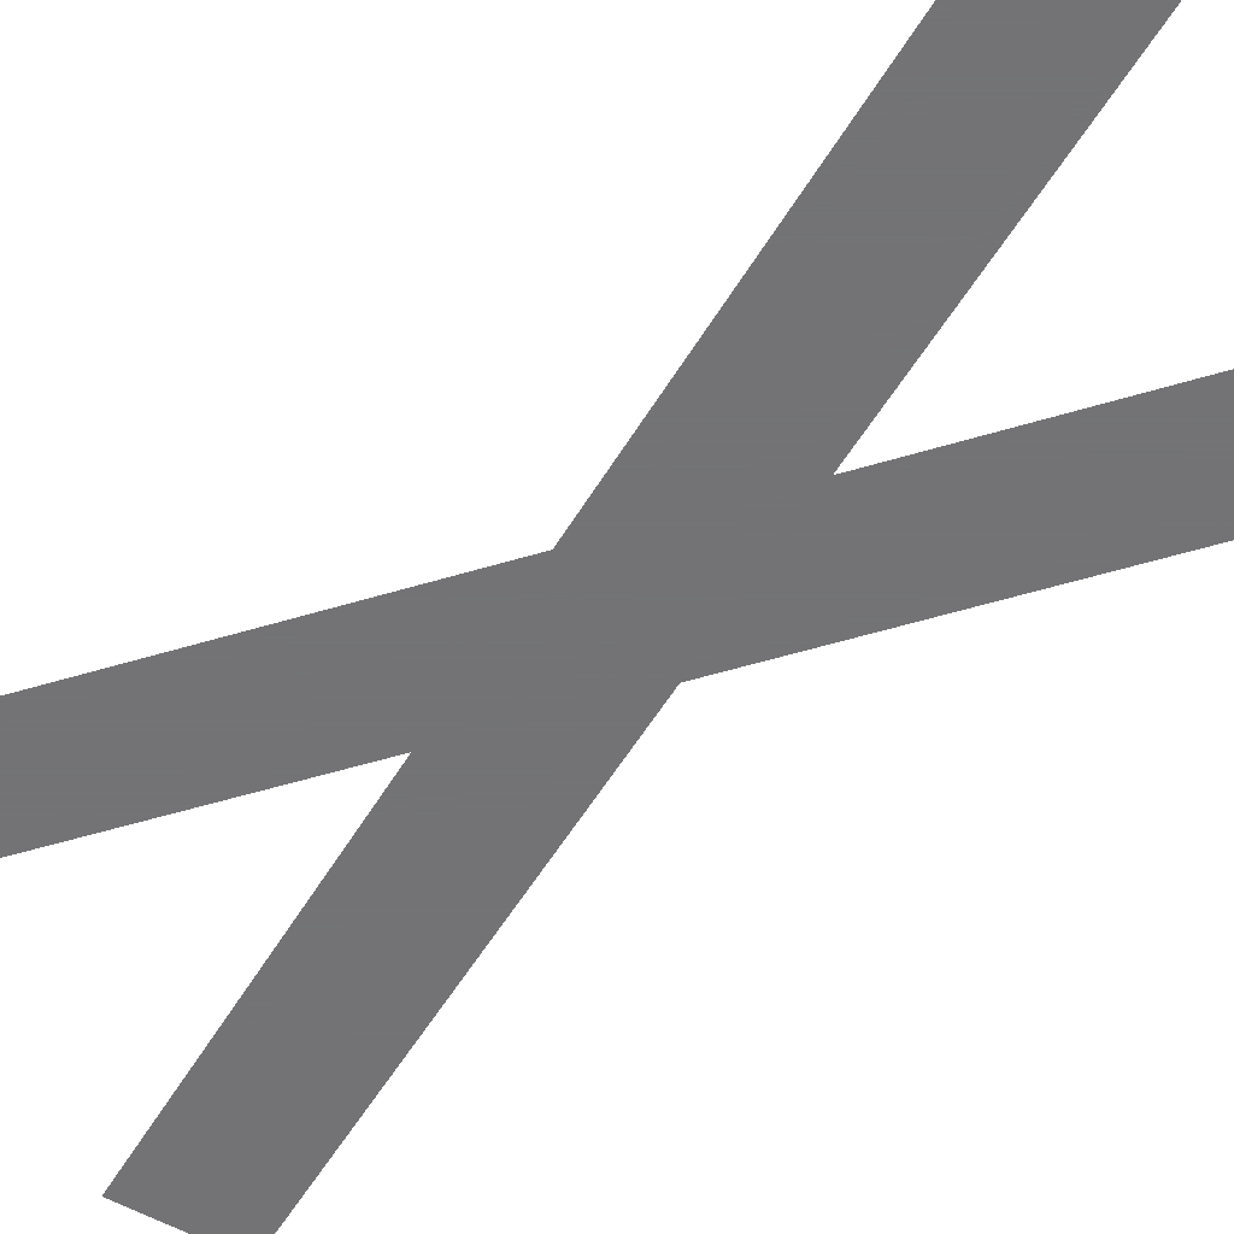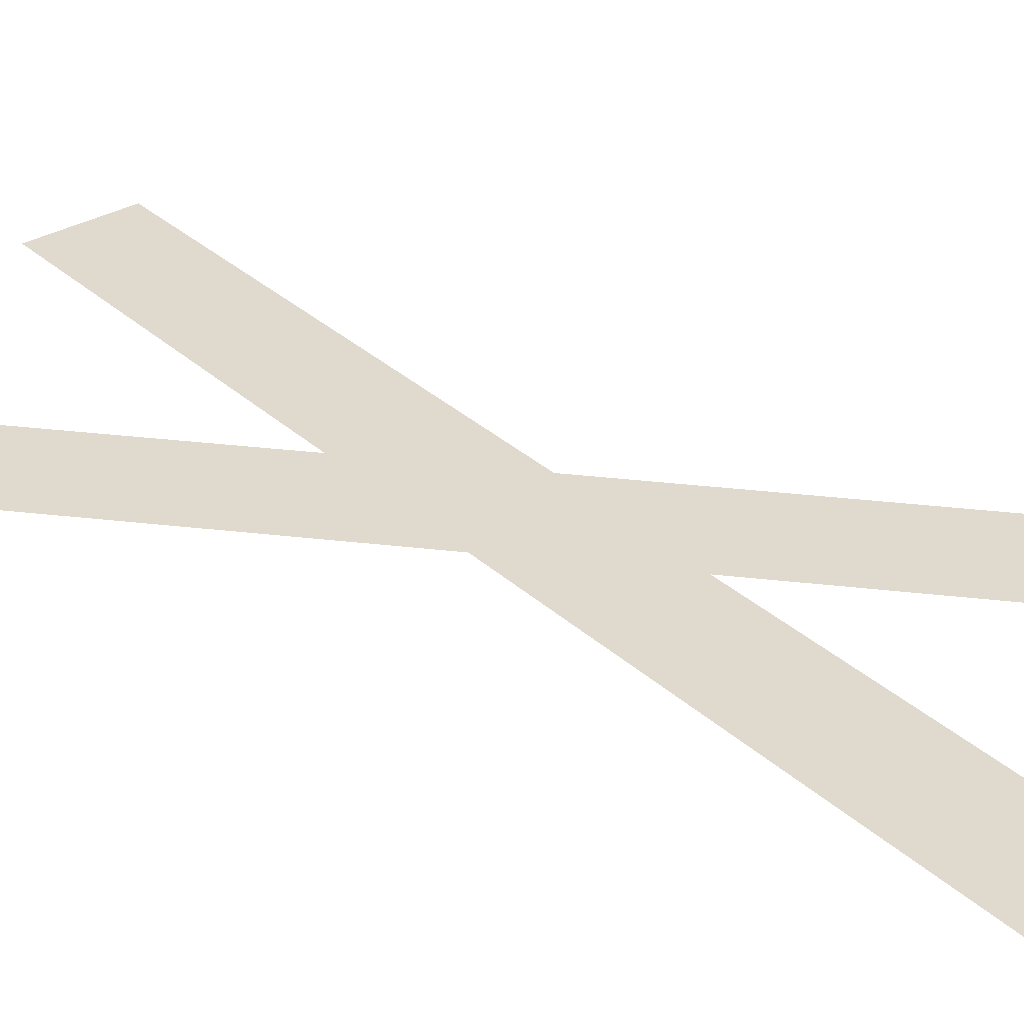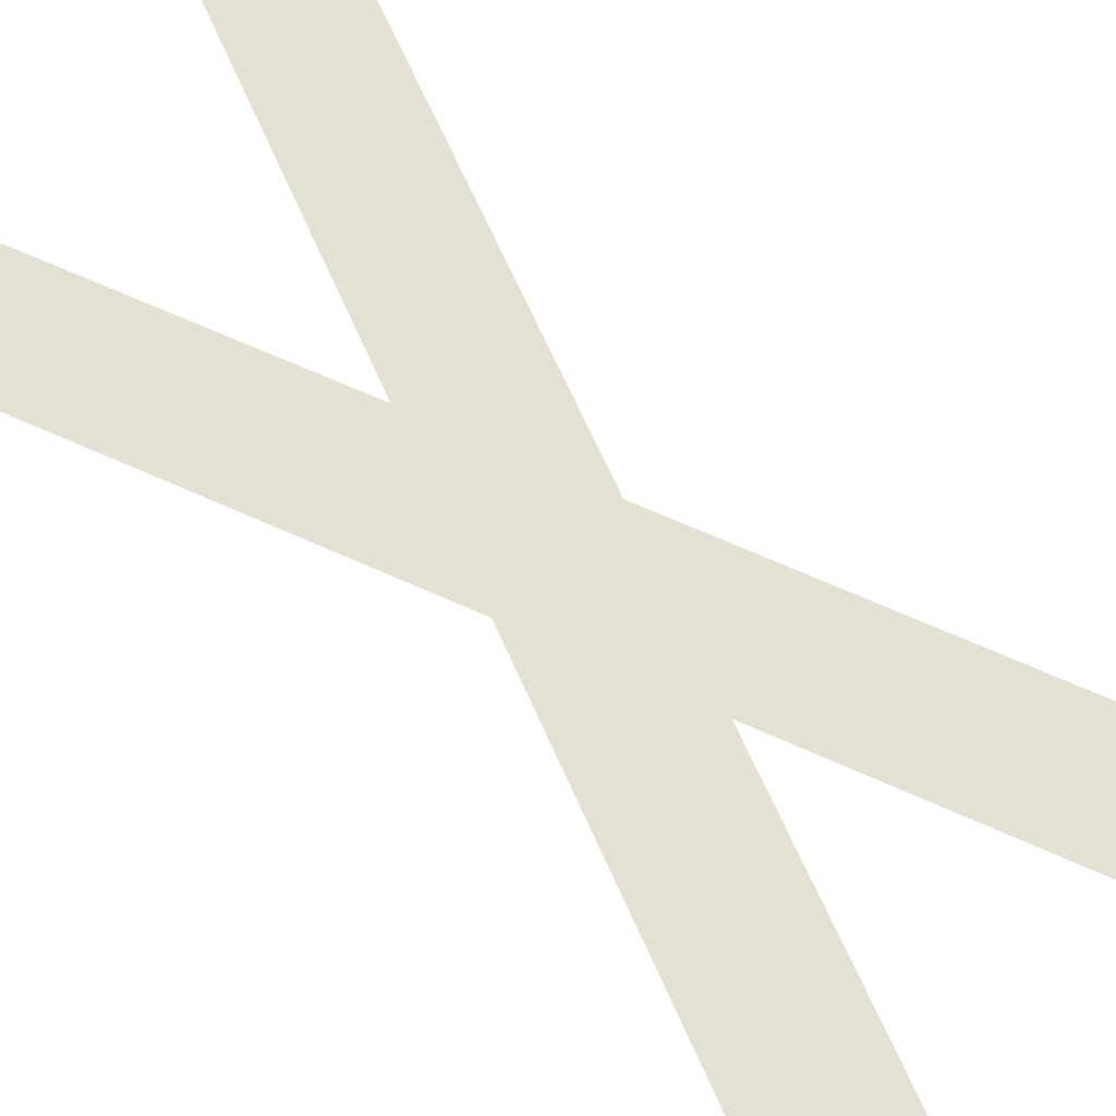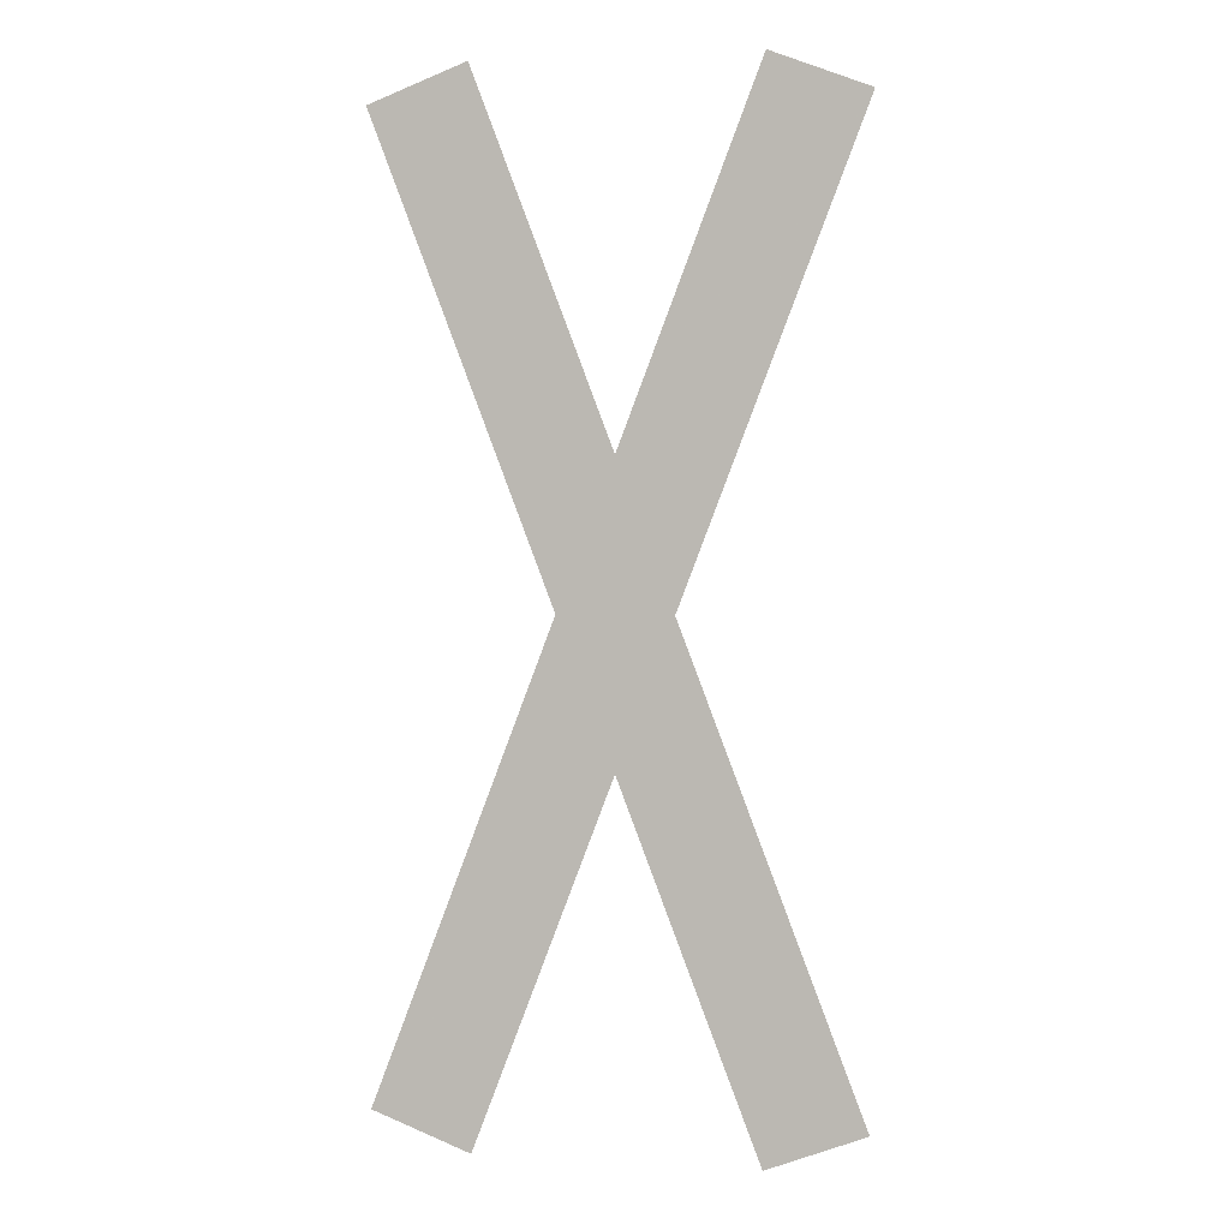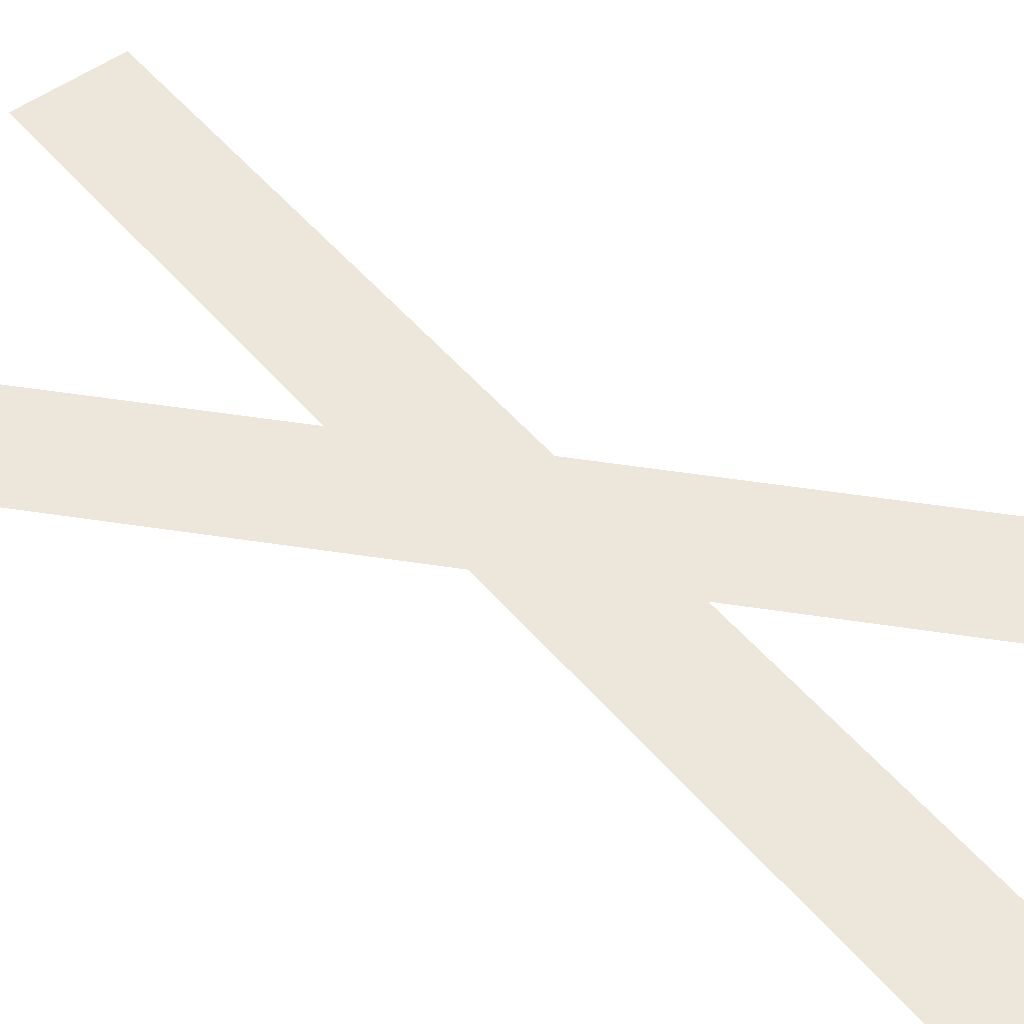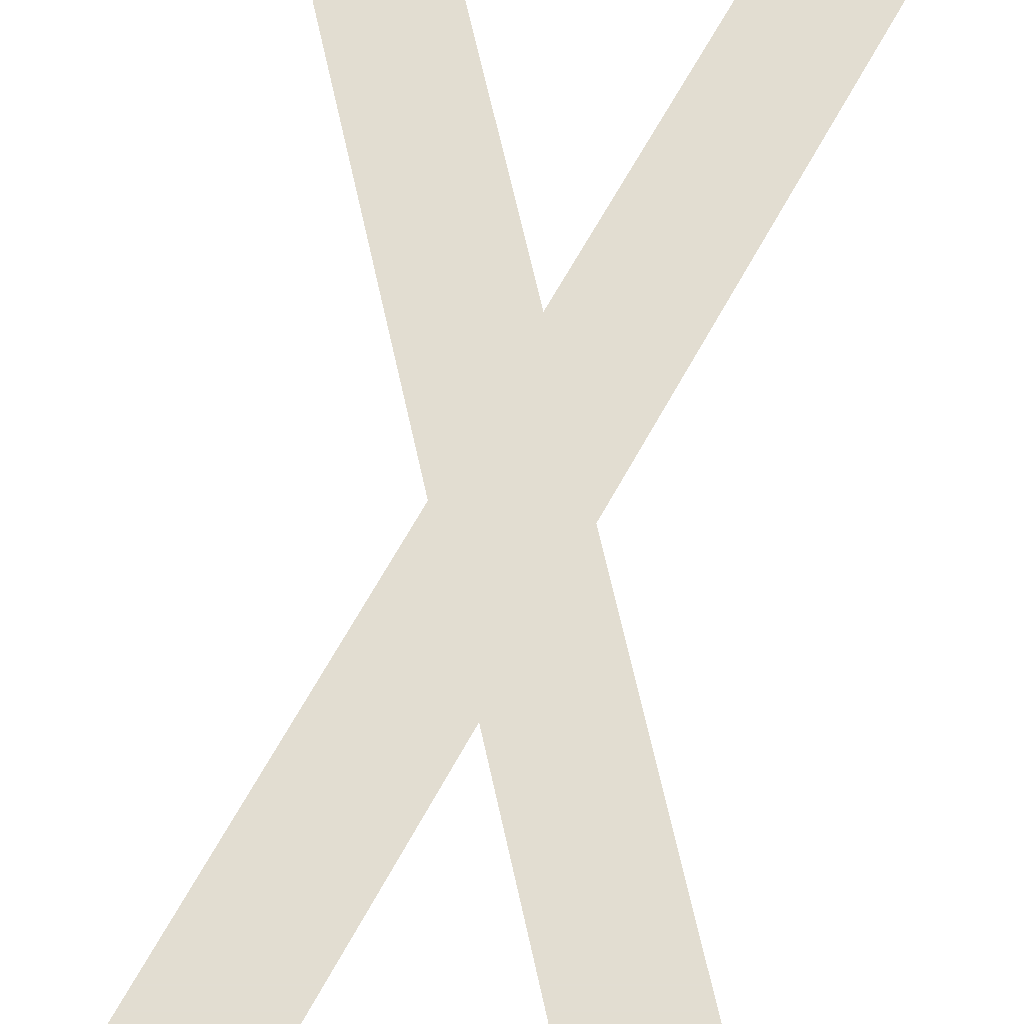
<metadata>
{"format":"obj","ext":"obj","renderer":"f3d","projection":"perspective","resolution":1024,"background":"white","views":[{"elev":-56.0,"azim":128.4,"up":"+Z"},{"elev":32.7,"azim":-59.8,"up":"+Z"},{"elev":65.7,"azim":-44.6,"up":"+Z"},{"elev":2.8,"azim":11.8,"up":"+Y"},{"elev":50.8,"azim":120.5,"up":"+Z"},{"elev":68.4,"azim":-171.7,"up":"+Z"}]}
</metadata>
<code>
v 1.317 -4.849 0.866
v 2.251 -4.493 0.866
v 2.718 -4.314 0
v 2.251 -4.493 -0.866
v 1.317 -4.849 -0.866
v 0.85 -5.028 0
v -2.251 4.493 0.866
v -1.317 4.849 0.866
v -0.85 5.028 0
v -1.317 4.849 -0.866
v -2.251 4.493 -0.866
v -2.718 4.314 0
v -2.251 -4.493 0.866
v -1.317 -4.849 0.866
v -0.85 -5.028 0
v -1.317 -4.849 -0.866
v -2.251 -4.493 -0.866
v -2.718 -4.314 0
v 1.317 4.849 0.866
v 2.251 4.493 0.866
v 2.718 4.314 0
v 2.251 4.493 -0.866
v 1.317 4.849 -0.866
v 0.85 5.028 0
v 0.866 -1.317 4.849
v 0 -0.85 5.028
v -0.866 -1.317 4.849
v -0.866 -2.251 4.493
v 0 -2.718 4.314
v 0.866 -2.251 4.493
v 0.866 2.251 -4.493
v 0 2.718 -4.314
v -0.866 2.251 -4.493
v -0.866 1.317 -4.849
v 0 0.85 -5.028
v 0.866 1.317 -4.849
v 0.866 2.251 4.493
v 0 2.718 4.314
v -0.866 2.251 4.493
v -0.866 1.317 4.849
v 0 0.85 5.028
v 0.866 1.317 4.849
v 0.866 -1.317 -4.849
v 0 -0.85 -5.028
v -0.866 -1.317 -4.849
v -0.866 -2.251 -4.493
v 0 -2.718 -4.314
v 0.866 -2.251 -4.493
v 4.849 0.866 -1.317
v 5.028 0 -0.85
v 4.849 -0.866 -1.317
v 4.493 -0.866 -2.251
v 4.314 0 -2.718
v 4.493 0.866 -2.251
v -4.493 0.866 2.251
v -4.314 0 2.718
v -4.493 -0.866 2.251
v -4.849 -0.866 1.317
v -5.028 0 0.85
v -4.849 0.866 1.317
v -4.493 0.866 -2.251
v -4.849 0.866 -1.317
v -5.028 0 -0.85
v -4.849 -0.866 -1.317
v -4.493 -0.866 -2.251
v -4.314 0 -2.718
v 4.849 0.866 1.317
v 4.493 0.866 2.251
v 4.314 0 2.718
v 4.493 -0.866 2.251
v 4.849 -0.866 1.317
v 5.028 0 0.85
v 3.532 2.997 -2.131
v 2.777 3.643 -2.242
v 2.131 3.532 -2.997
v 2.242 2.777 -3.643
v 2.997 2.131 -3.532
v 3.643 2.242 -2.777
v -2.242 -2.777 3.643
v -2.997 -2.131 3.532
v -3.643 -2.242 2.777
v -3.532 -2.997 2.131
v -2.777 -3.643 2.242
v -2.131 -3.532 2.997
v -2.242 -2.777 -3.643
v -2.997 -2.131 -3.532
v -3.643 -2.242 -2.777
v -3.532 -2.997 -2.131
v -2.777 -3.643 -2.242
v -2.131 -3.532 -2.997
v 3.532 2.997 2.131
v 2.777 3.643 2.242
v 2.131 3.532 2.997
v 2.242 2.777 3.643
v 2.997 2.131 3.532
v 3.643 2.242 2.777
v -2.242 2.777 3.643
v -2.131 3.532 2.997
v -2.777 3.643 2.242
v -3.532 2.997 2.131
v -3.643 2.242 2.777
v -2.997 2.131 3.532
v 3.532 -2.997 -2.131
v 3.643 -2.242 -2.777
v 2.997 -2.131 -3.532
v 2.242 -2.777 -3.643
v 2.131 -3.532 -2.997
v 2.777 -3.643 -2.242
v 3.532 -2.997 2.131
v 3.643 -2.242 2.777
v 2.997 -2.131 3.532
v 2.242 -2.777 3.643
v 2.131 -3.532 2.997
v 2.777 -3.643 2.242
v -2.242 2.777 -3.643
v -2.131 3.532 -2.997
v -2.777 3.643 -2.242
v -3.532 2.997 -2.131
v -3.643 2.242 -2.777
v -2.997 2.131 -3.532
f 1 2 8 7
f 7 8 2 1
f 13 14 20 19
f 19 20 14 13

</code>
